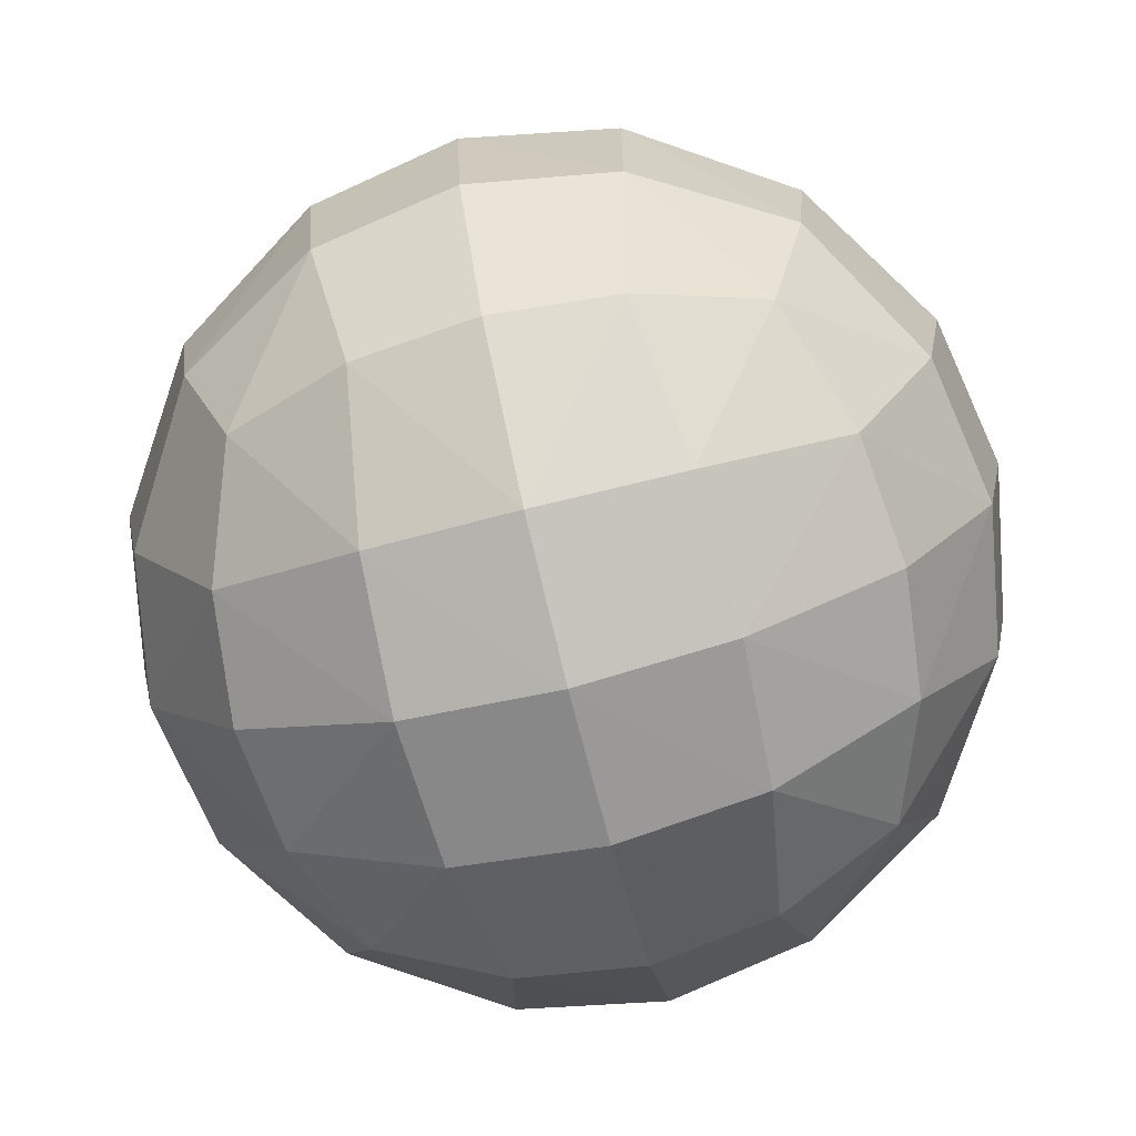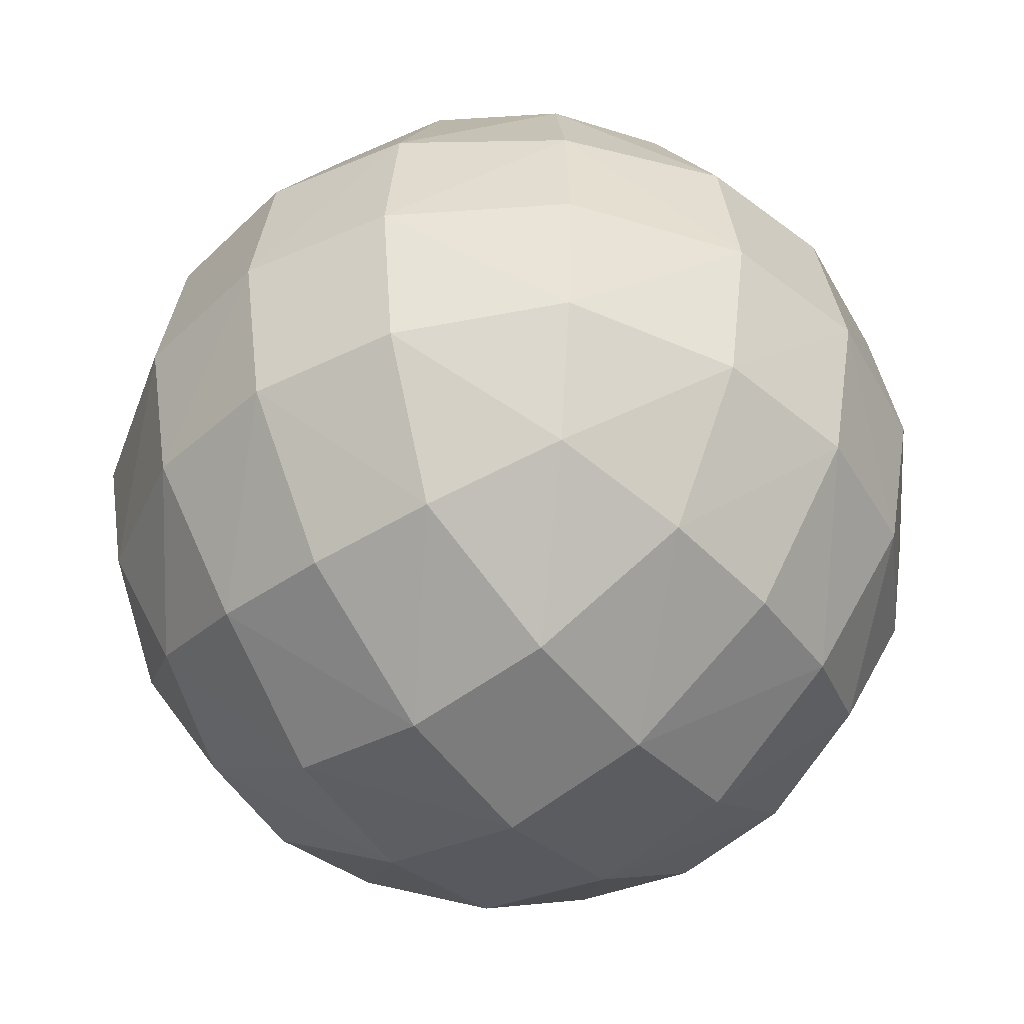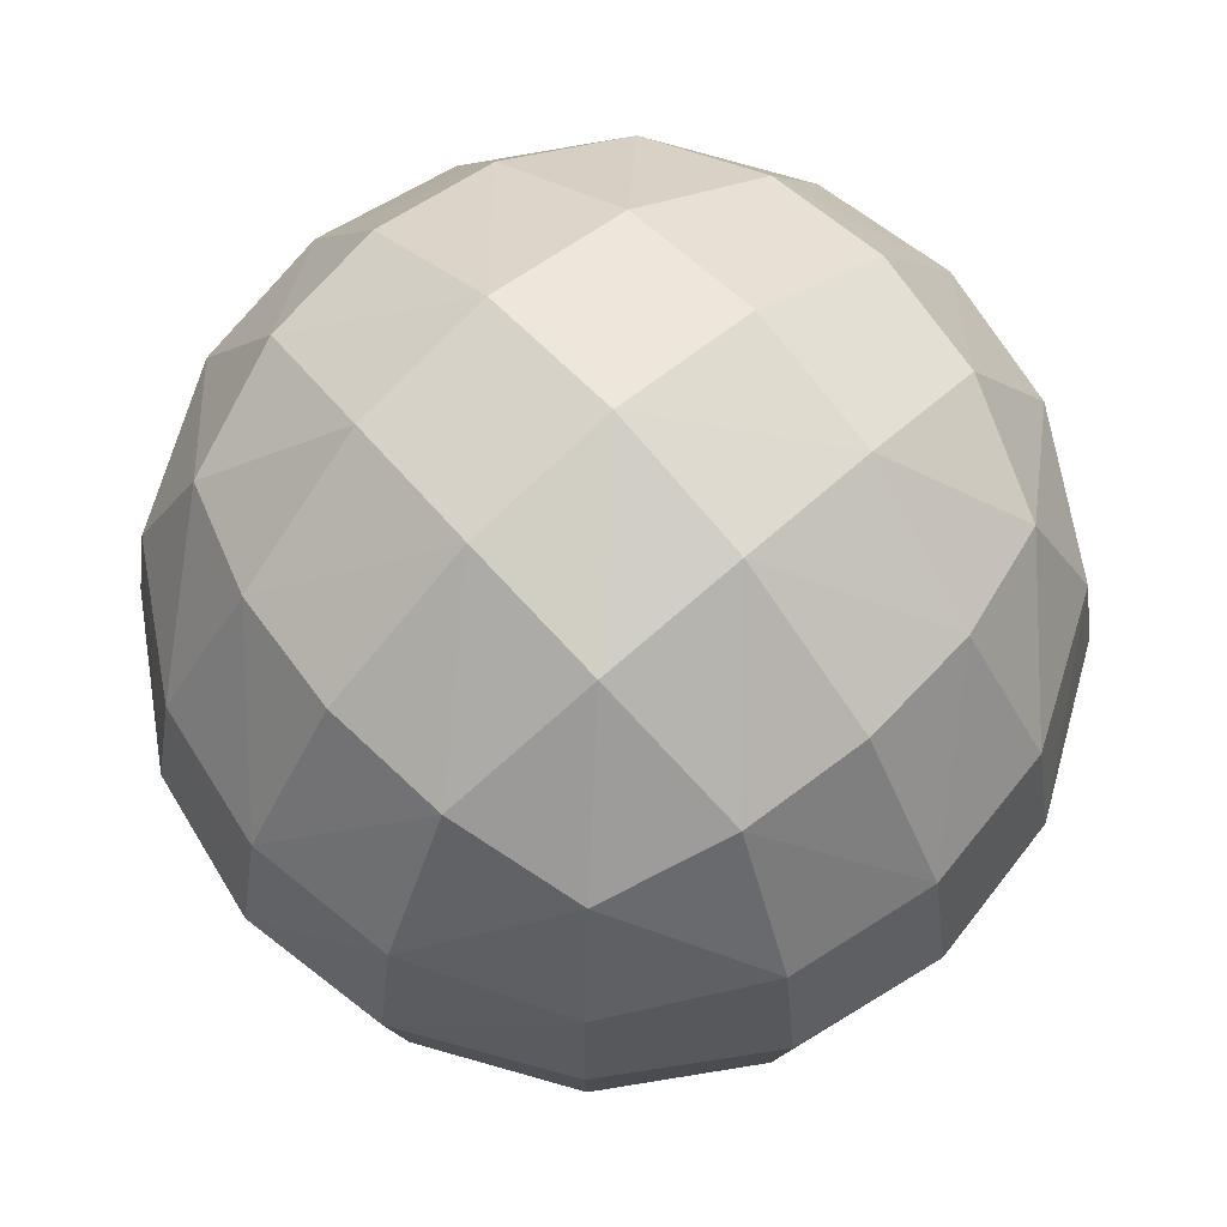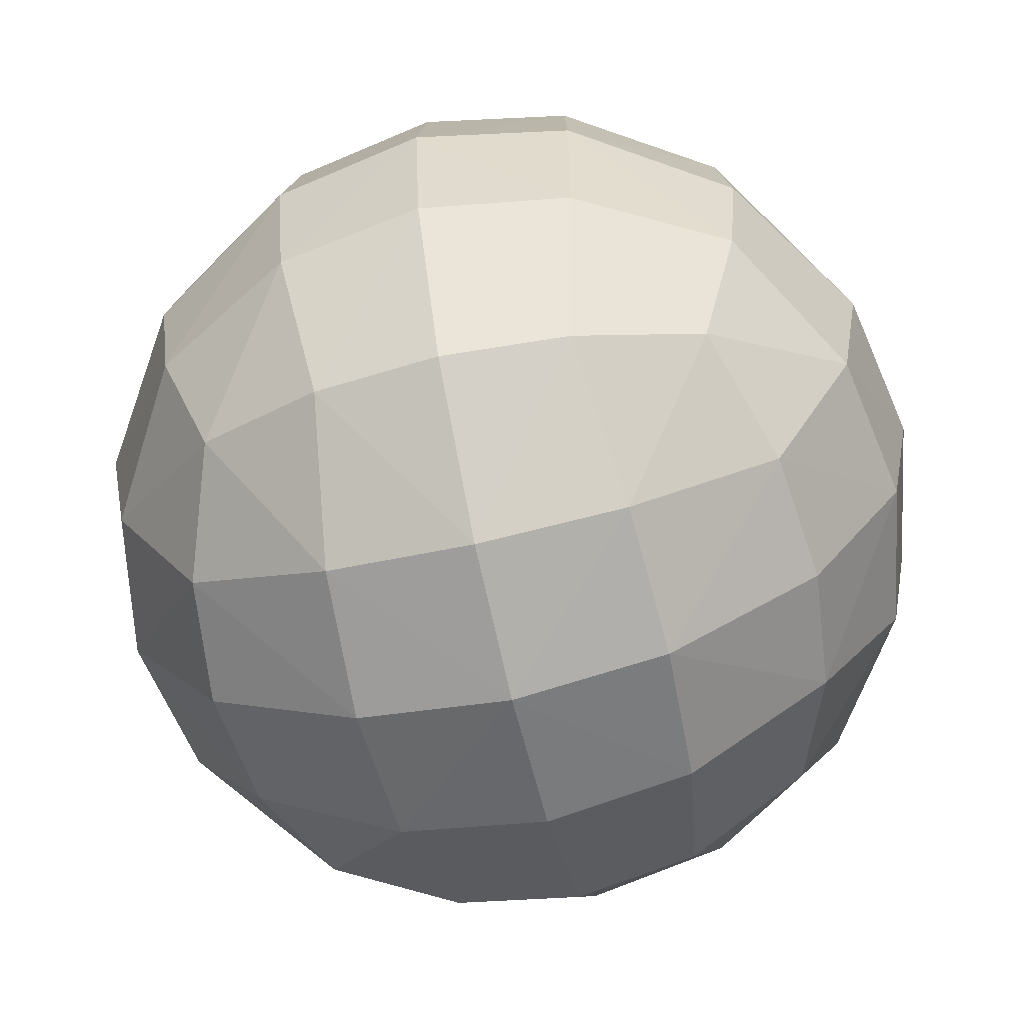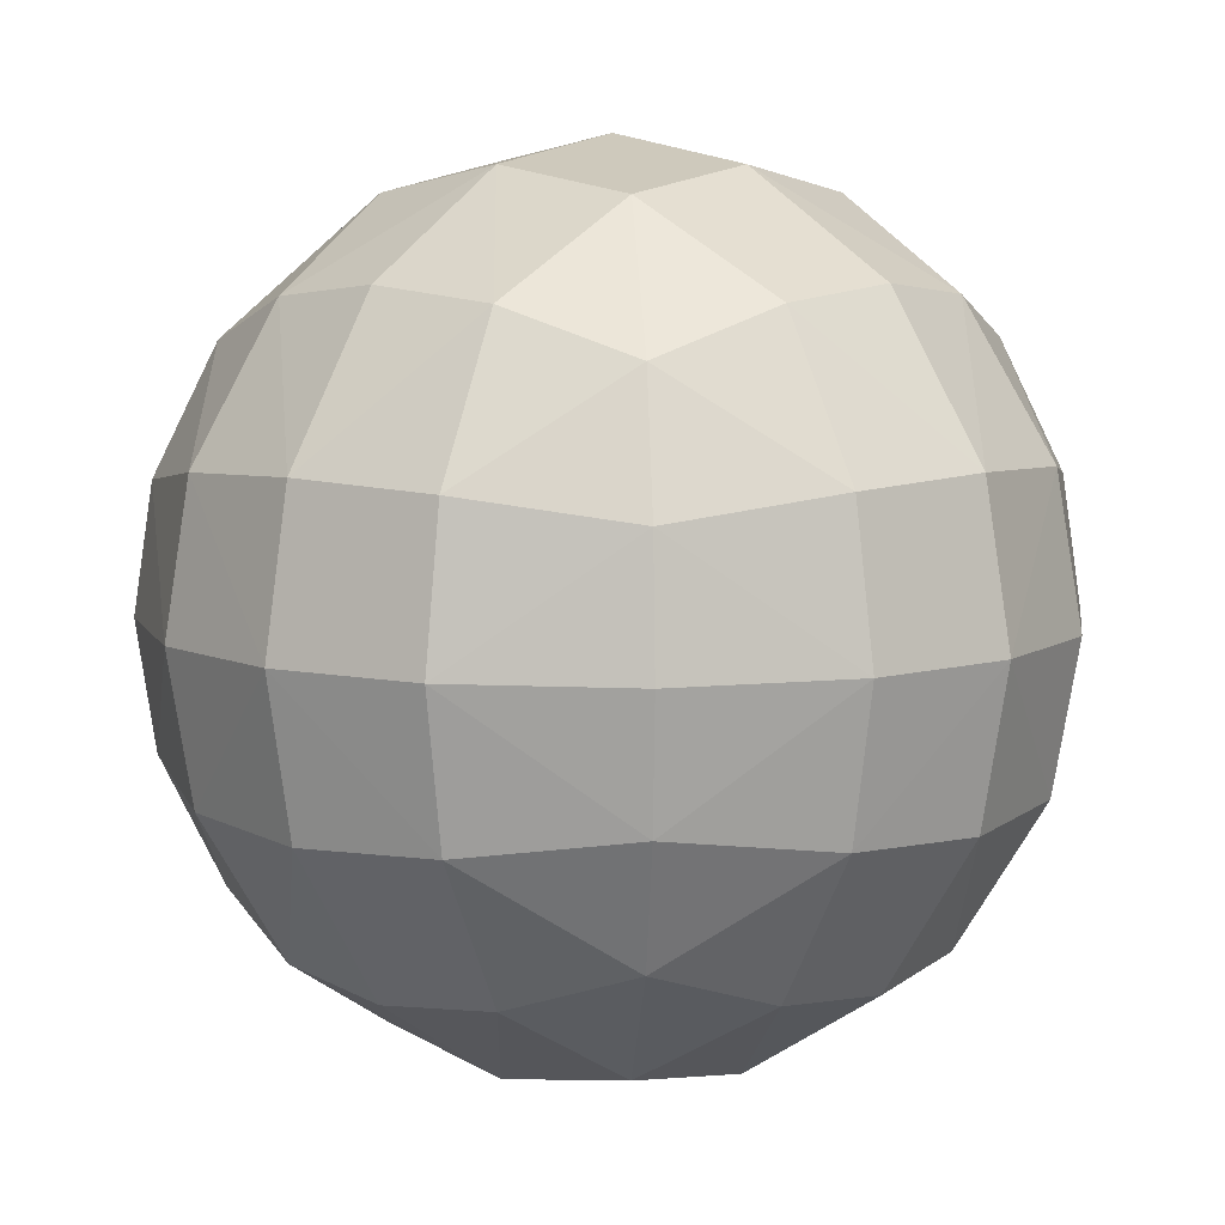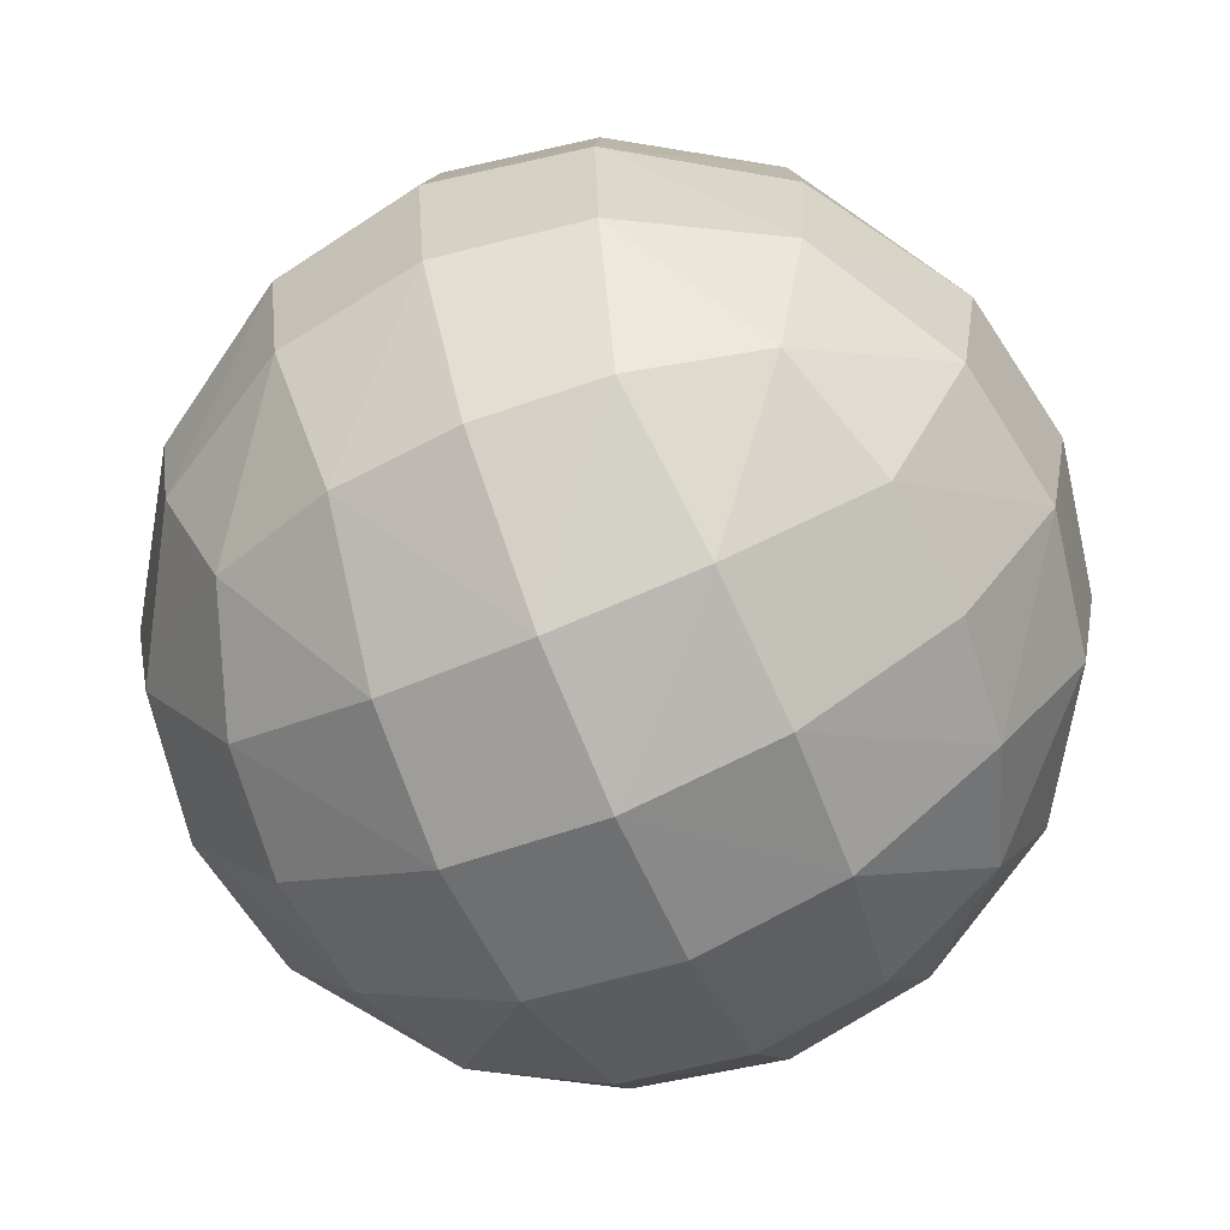
<metadata>
{"format":"obj","ext":"obj","renderer":"f3d","projection":"perspective","resolution":1024,"background":"white","views":[{"elev":-76.4,"azim":-76.0,"up":"+Z"},{"elev":-44.5,"azim":-52.5,"up":"+Y"},{"elev":68.3,"azim":-131.7,"up":"+Z"},{"elev":-65.8,"azim":-166.9,"up":"+Y"},{"elev":7.9,"azim":-139.4,"up":"+Y"},{"elev":-68.6,"azim":-67.0,"up":"+Y"}]}
</metadata>
<code>
o Roundcube
v 0.2887 -0.2887 -0.2887
v 0.1443 -0.3385 -0.3385
v 0 -0.3536 -0.3536
v -0.1443 -0.3385 -0.3385
v 0.3385 -0.1443 -0.3385
v 0.1693 -0.1693 -0.439
v 0 -0.1768 -0.4677
v -0.1693 -0.1693 -0.439
v 0.3536 0 -0.3536
v 0.1768 0 -0.4677
v 0 0 -0.5
v -0.1768 0 -0.4677
v 0.3385 0.1443 -0.3385
v 0.1693 0.1693 -0.439
v 0 0.1768 -0.4677
v -0.1693 0.1693 -0.439
v -0.2887 -0.2887 -0.2887
v -0.3385 -0.3385 -0.1443
v -0.3536 -0.3536 0
v -0.3385 -0.3385 0.1443
v -0.3385 -0.1443 -0.3385
v -0.439 -0.1693 -0.1693
v -0.4677 -0.1768 0
v -0.439 -0.1693 0.1693
v -0.3536 0 -0.3536
v -0.4677 0 -0.1768
v -0.5 0 0
v -0.4677 0 0.1768
v -0.3385 0.1443 -0.3385
v -0.439 0.1693 -0.1693
v -0.4677 0.1768 0
v -0.439 0.1693 0.1693
v -0.2887 -0.2887 0.2887
v -0.1443 -0.3385 0.3385
v 0 -0.3536 0.3536
v 0.1443 -0.3385 0.3385
v -0.3385 -0.1443 0.3385
v -0.1693 -0.1693 0.439
v 0 -0.1768 0.4677
v 0.1693 -0.1693 0.439
v -0.3536 0 0.3536
v -0.1768 0 0.4677
v 0 0 0.5
v 0.1768 0 0.4677
v -0.3385 0.1443 0.3385
v -0.1693 0.1693 0.439
v 0 0.1768 0.4677
v 0.1693 0.1693 0.439
v 0.2887 -0.2887 0.2887
v 0.3385 -0.3385 0.1443
v 0.3536 -0.3536 0
v 0.3385 -0.3385 -0.1443
v 0.3385 -0.1443 0.3385
v 0.439 -0.1693 0.1693
v 0.4677 -0.1768 0
v 0.439 -0.1693 -0.1693
v 0.3536 0 0.3536
v 0.4677 0 0.1768
v 0.5 0 0
v 0.4677 0 -0.1768
v 0.3385 0.1443 0.3385
v 0.439 0.1693 0.1693
v 0.4677 0.1768 0
v 0.439 0.1693 -0.1693
v 0.1693 -0.439 0.1693
v 0 -0.4677 0.1768
v -0.1693 -0.439 0.1693
v 0.1768 -0.4677 0
v 0 -0.5 0
v -0.1768 -0.4677 0
v 0.1693 -0.439 -0.1693
v 0 -0.4677 -0.1768
v -0.1693 -0.439 -0.1693
v 0.2887 0.2887 -0.2887
v 0.1443 0.3385 -0.3385
v 0 0.3536 -0.3536
v -0.1443 0.3385 -0.3385
v -0.2887 0.2887 -0.2887
v 0.3385 0.3385 -0.1443
v 0.1693 0.439 -0.1693
v 0 0.4677 -0.1768
v -0.1693 0.439 -0.1693
v -0.3385 0.3385 -0.1443
v 0.3536 0.3536 0
v 0.1768 0.4677 0
v 0 0.5 0
v -0.1768 0.4677 0
v -0.3536 0.3536 0
v 0.3385 0.3385 0.1443
v 0.1693 0.439 0.1693
v 0 0.4677 0.1768
v -0.1693 0.439 0.1693
v -0.3385 0.3385 0.1443
v 0.2887 0.2887 0.2887
v 0.1443 0.3385 0.3385
v 0 0.3536 0.3536
v -0.1443 0.3385 0.3385
v -0.2887 0.2887 0.2887
f 1 6 5
f 2 7 6
f 4 7 3
f 17 8 4
f 5 10 9
f 6 11 10
f 8 11 7
f 21 12 8
f 10 13 9
f 11 14 10
f 11 16 15
f 12 29 16
f 14 74 13
f 15 75 14
f 15 77 76
f 16 78 77
f 17 22 21
f 18 23 22
f 20 23 19
f 33 24 20
f 21 26 25
f 22 27 26
f 24 27 23
f 37 28 24
f 26 29 25
f 27 30 26
f 27 32 31
f 28 45 32
f 30 78 29
f 31 83 30
f 31 93 88
f 32 98 93
f 33 38 37
f 34 39 38
f 36 39 35
f 49 40 36
f 37 42 41
f 38 43 42
f 40 43 39
f 53 44 40
f 42 45 41
f 43 46 42
f 43 48 47
f 44 61 48
f 46 98 45
f 47 97 46
f 47 95 96
f 48 94 95
f 49 54 53
f 50 55 54
f 52 55 51
f 1 56 52
f 53 58 57
f 54 59 58
f 56 59 55
f 5 60 56
f 58 61 57
f 59 62 58
f 59 64 63
f 60 13 64
f 62 94 61
f 63 89 62
f 63 79 84
f 64 74 79
f 49 65 50
f 36 66 65
f 34 66 35
f 33 67 34
f 50 68 51
f 65 69 68
f 67 69 66
f 20 70 67
f 68 52 51
f 69 71 68
f 69 73 72
f 70 18 73
f 71 1 52
f 72 2 71
f 72 4 3
f 73 17 4
f 74 80 79
f 75 81 80
f 77 81 76
f 78 82 77
f 79 85 84
f 80 86 85
f 82 86 81
f 83 87 82
f 85 89 84
f 86 90 85
f 86 92 91
f 87 93 92
f 90 94 89
f 91 95 90
f 91 97 96
f 92 98 97
f 1 2 6
f 2 3 7
f 4 8 7
f 17 21 8
f 5 6 10
f 6 7 11
f 8 12 11
f 21 25 12
f 10 14 13
f 11 15 14
f 11 12 16
f 12 25 29
f 14 75 74
f 15 76 75
f 15 16 77
f 16 29 78
f 17 18 22
f 18 19 23
f 20 24 23
f 33 37 24
f 21 22 26
f 22 23 27
f 24 28 27
f 37 41 28
f 26 30 29
f 27 31 30
f 27 28 32
f 28 41 45
f 30 83 78
f 31 88 83
f 31 32 93
f 32 45 98
f 33 34 38
f 34 35 39
f 36 40 39
f 49 53 40
f 37 38 42
f 38 39 43
f 40 44 43
f 53 57 44
f 42 46 45
f 43 47 46
f 43 44 48
f 44 57 61
f 46 97 98
f 47 96 97
f 47 48 95
f 48 61 94
f 49 50 54
f 50 51 55
f 52 56 55
f 1 5 56
f 53 54 58
f 54 55 59
f 56 60 59
f 5 9 60
f 58 62 61
f 59 63 62
f 59 60 64
f 60 9 13
f 62 89 94
f 63 84 89
f 63 64 79
f 64 13 74
f 49 36 65
f 36 35 66
f 34 67 66
f 33 20 67
f 50 65 68
f 65 66 69
f 67 70 69
f 20 19 70
f 68 71 52
f 69 72 71
f 69 70 73
f 70 19 18
f 71 2 1
f 72 3 2
f 72 73 4
f 73 18 17
f 74 75 80
f 75 76 81
f 77 82 81
f 78 83 82
f 79 80 85
f 80 81 86
f 82 87 86
f 83 88 87
f 85 90 89
f 86 91 90
f 86 87 92
f 87 88 93
f 90 95 94
f 91 96 95
f 91 92 97
f 92 93 98

</code>
